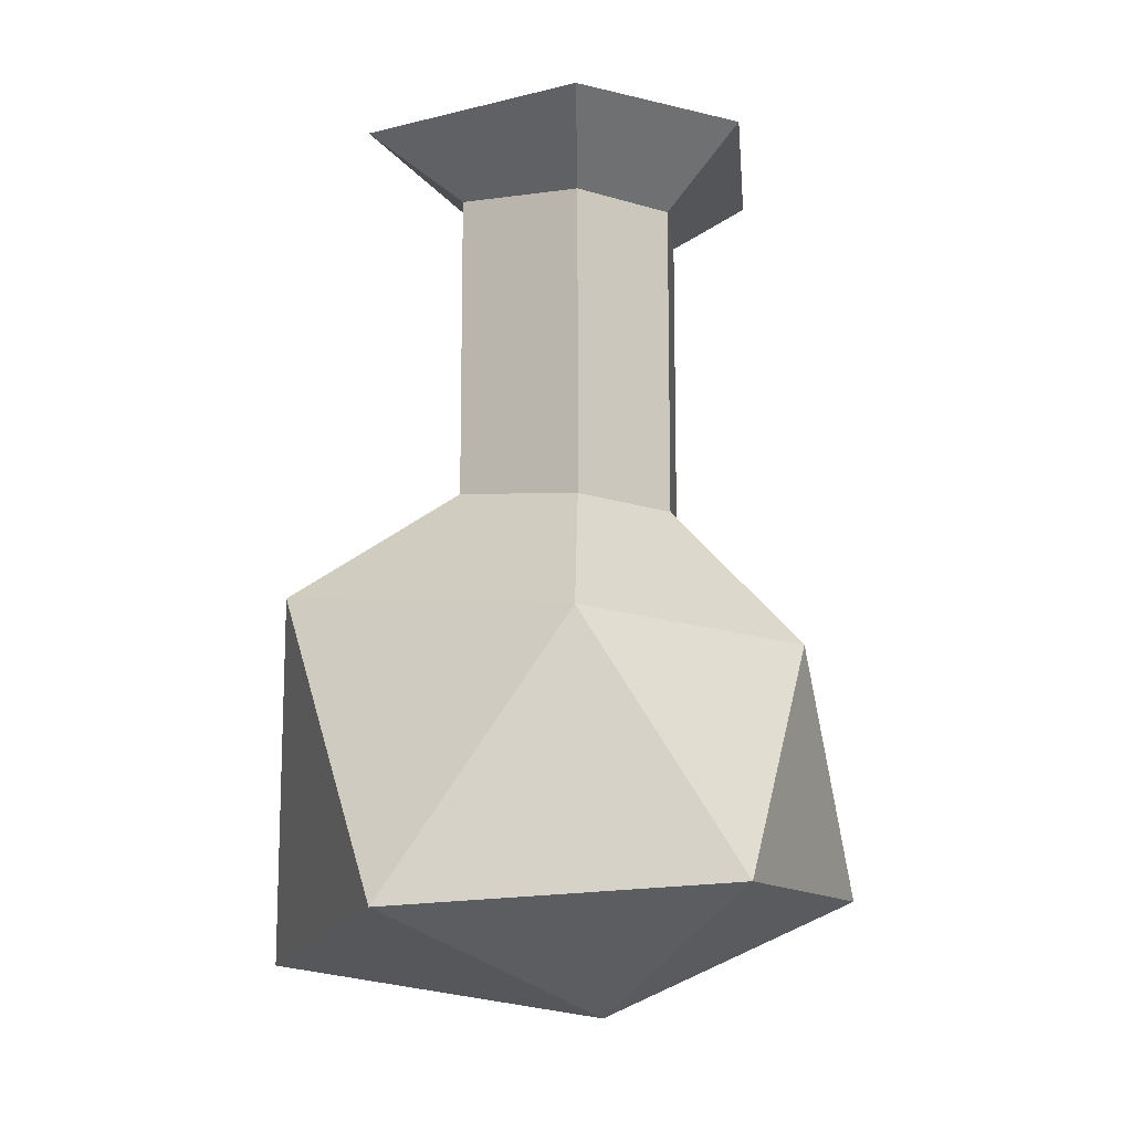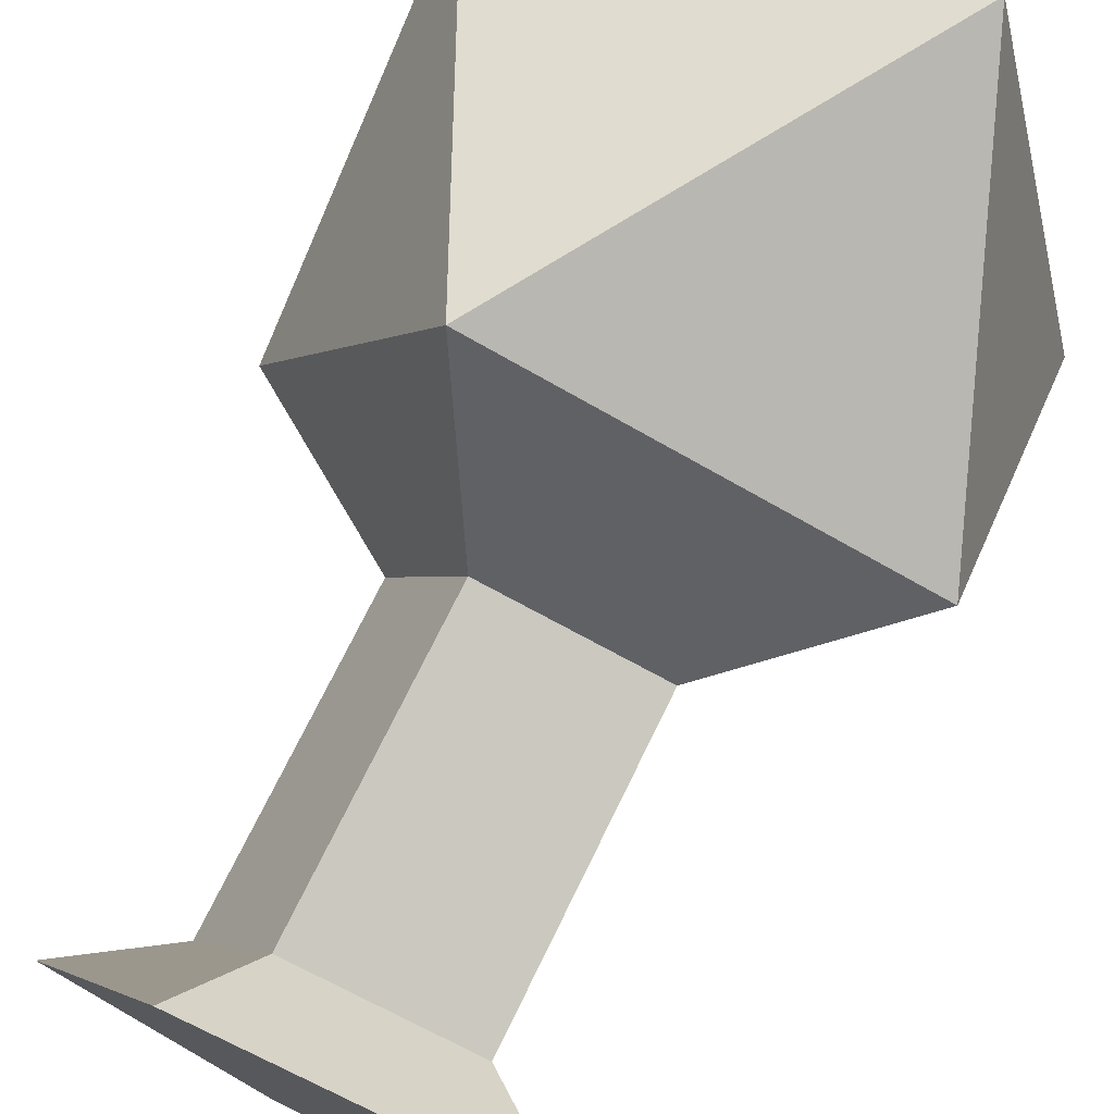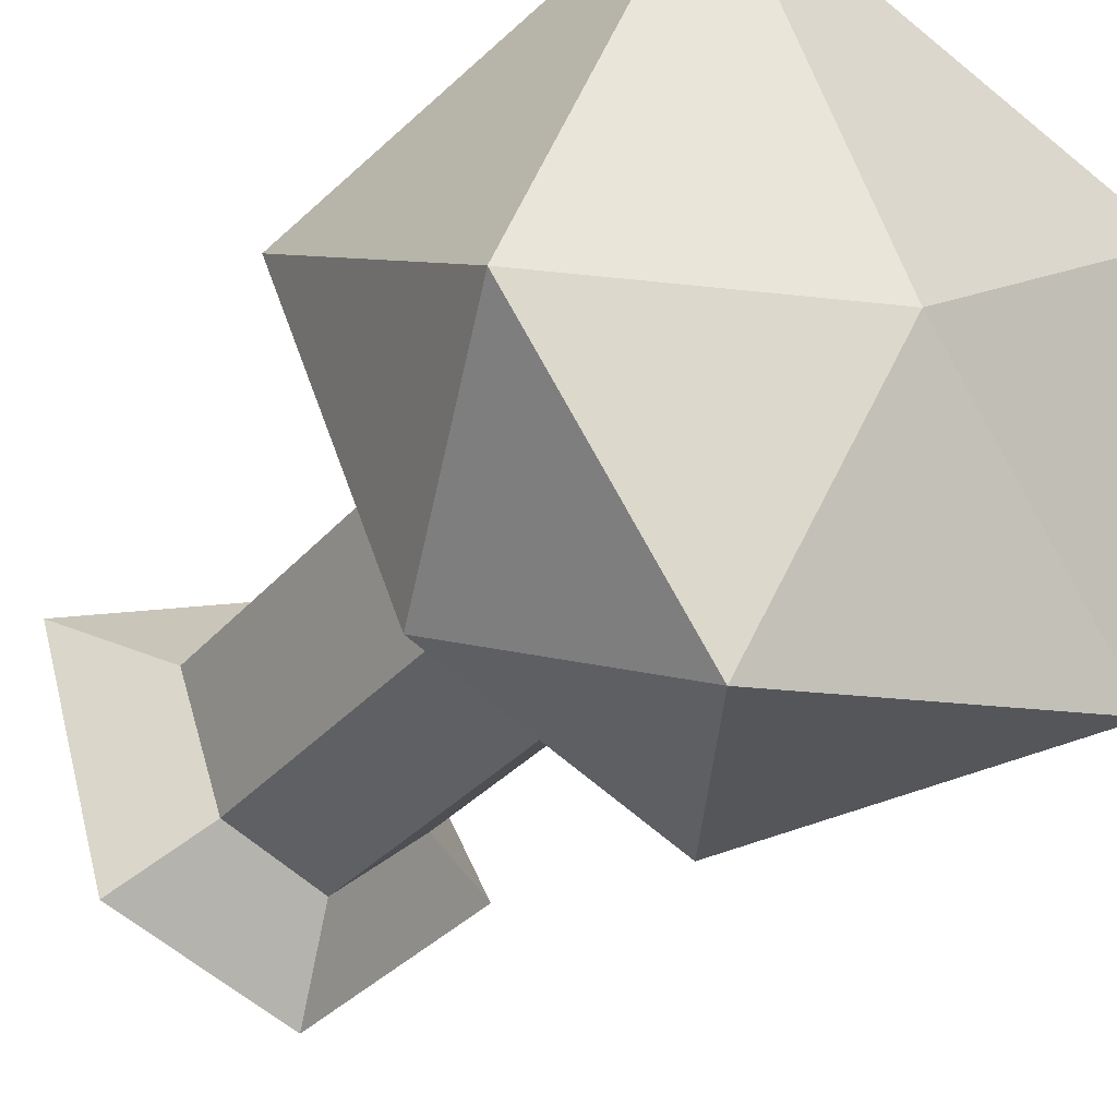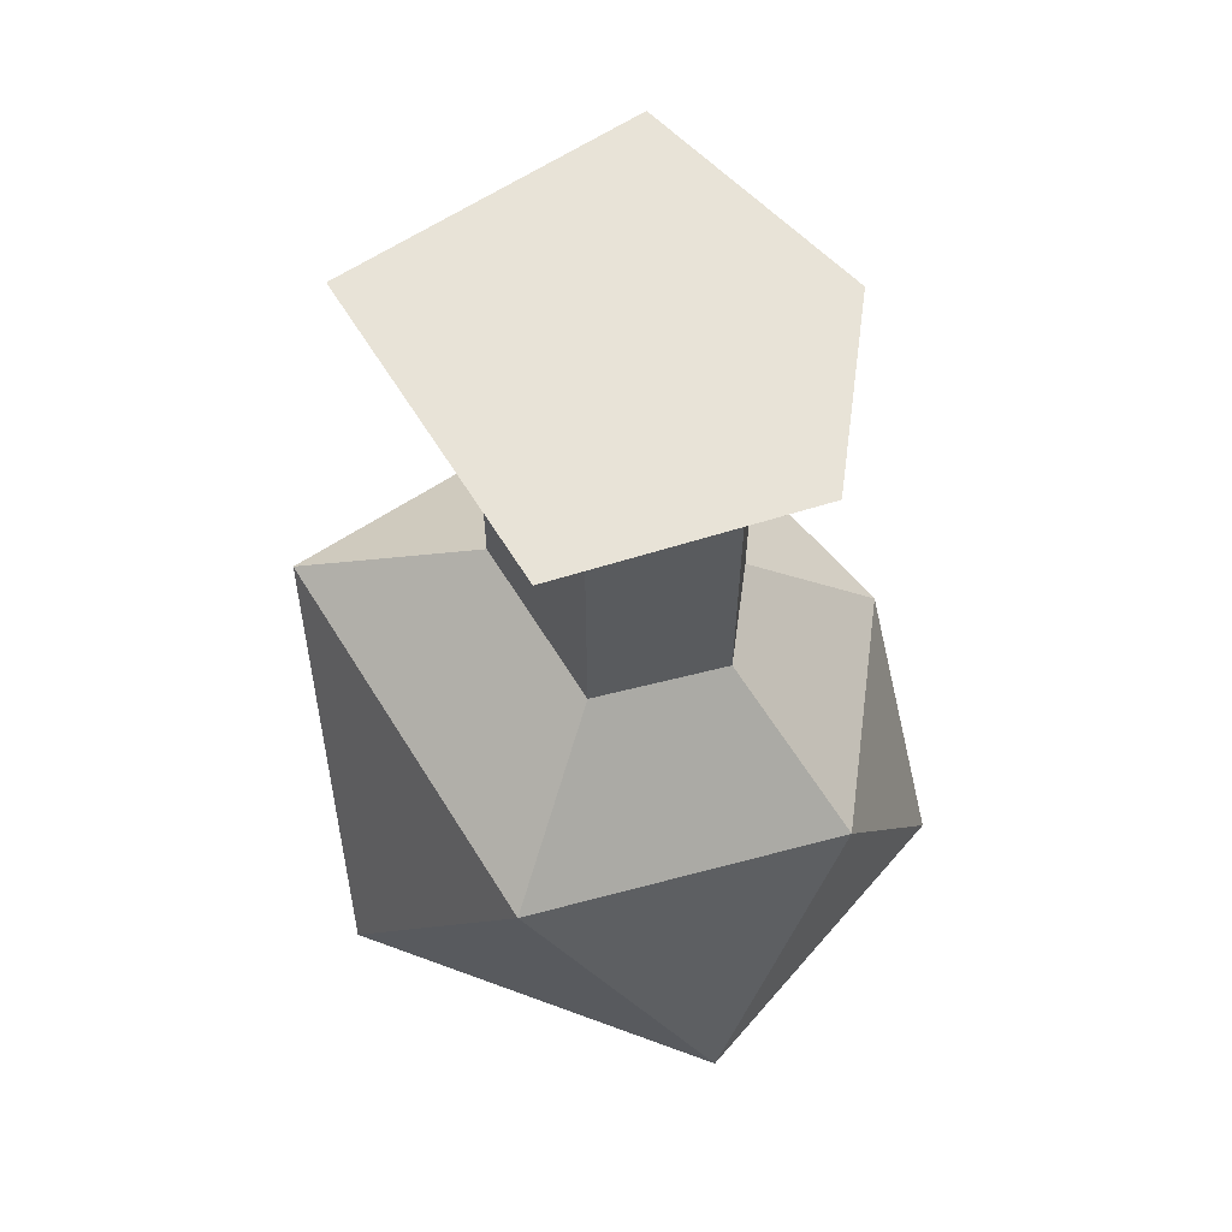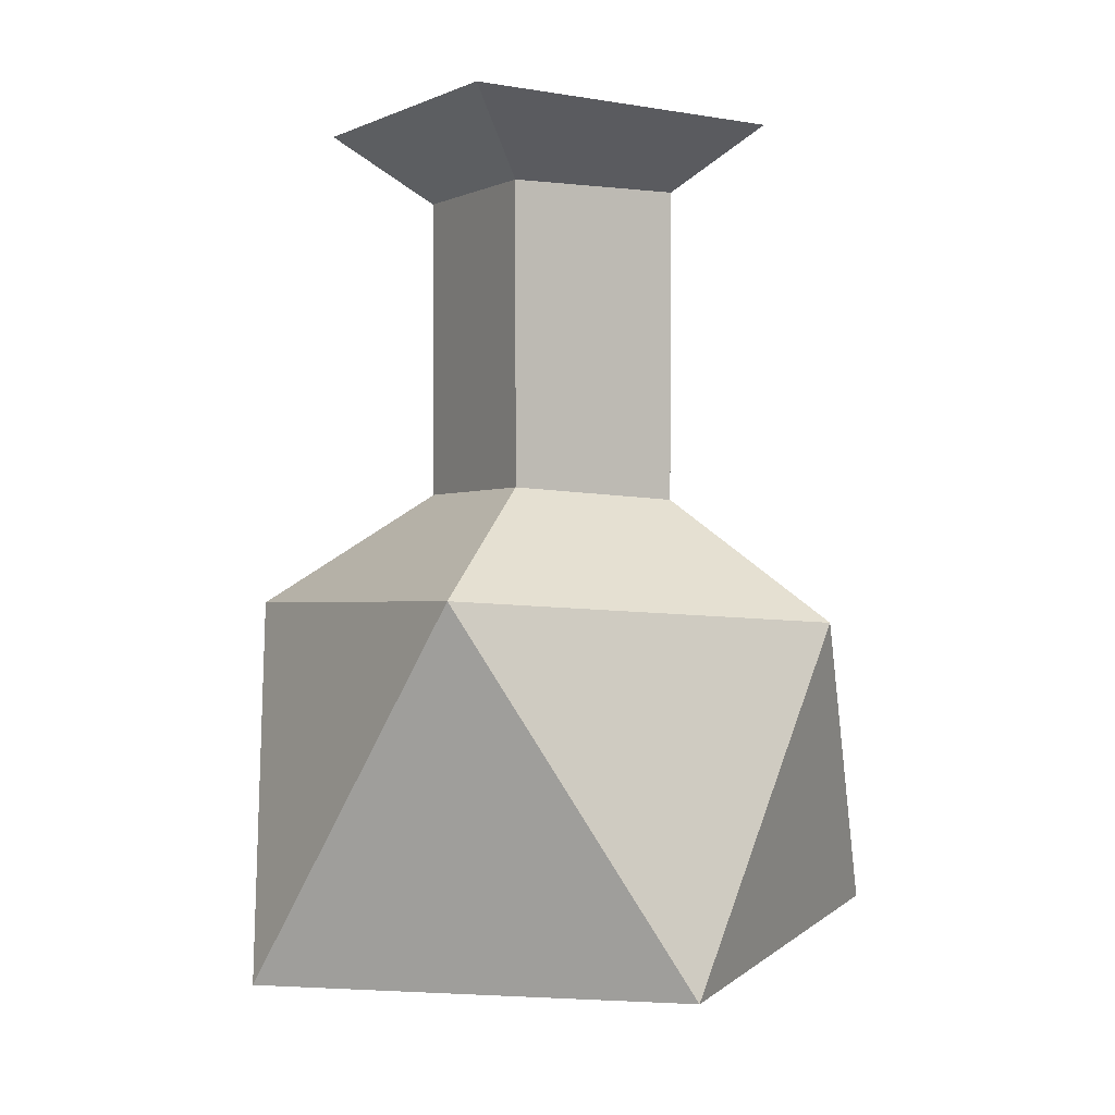
<metadata>
{"format":"obj","ext":"obj","renderer":"f3d","projection":"perspective","resolution":1024,"background":"white","views":[{"elev":-12.6,"azim":168.8,"up":"+Y"},{"elev":71.6,"azim":-154.1,"up":"+Z"},{"elev":-32.2,"azim":-33.4,"up":"+Z"},{"elev":61.2,"azim":119.4,"up":"+Y"},{"elev":3.1,"azim":35.6,"up":"+Y"}]}
</metadata>
<code>
o Icosphere.001
v 0 -0.001683 -0
v 0.03919 0.00598 0.02847
v -0.01581 0.00461 0.04868
v 0.03261 0.01005 -0.02369
v -0.03345 0.01348 0
v -0.01066 0.01295 -0.03281
v 0.04118 0.05079 0
v 0.01555 0.05536 0.04786
v -0.03479 0.0517 0.02528
v -0.02253 0.04412 -0.01637
v 0.009457 0.0455 -0.0291
v -0.008497 0.06368 -0.003723
v 0.005021 0.06426 -0.009106
v 0.007597 0.06843 0.02343
v -0.01368 0.06688 0.01388
v 0.01843 0.0665 0.003195
v 0.007597 0.1082 0.02343
v -0.01368 0.1069 0.01388
v -0.008497 0.1054 -0.003723
v 0.005021 0.1058 -0.009106
v 0.01843 0.1075 0.003195
v 0.03164 0.1157 0.00134
v 0.01222 0.1186 0.03762
v -0.02594 0.1164 0.0205
v -0.01665 0.1161 -0.01107
v 0.007597 0.1154 -0.02072
f 17 21 22 23
f 19 18 24 25
f 21 20 26 22
f 18 17 23 24
f 20 19 25 26
f 26 25 24 23 22
f 1 2 3
f 2 1 4
f 1 3 5
f 1 5 6
f 1 6 4
f 2 4 7
f 3 2 8
f 5 3 9
f 6 5 10
f 4 6 11
f 2 7 8
f 3 8 9
f 5 9 10
f 6 10 11
f 4 11 7
f 11 10 12 13
f 9 8 14 15
f 10 9 15 12
f 7 11 13 16
f 8 7 16 14
f 15 14 17 18
f 13 12 19 20
f 14 16 21 17
f 12 15 18 19
f 16 13 20 21

</code>
